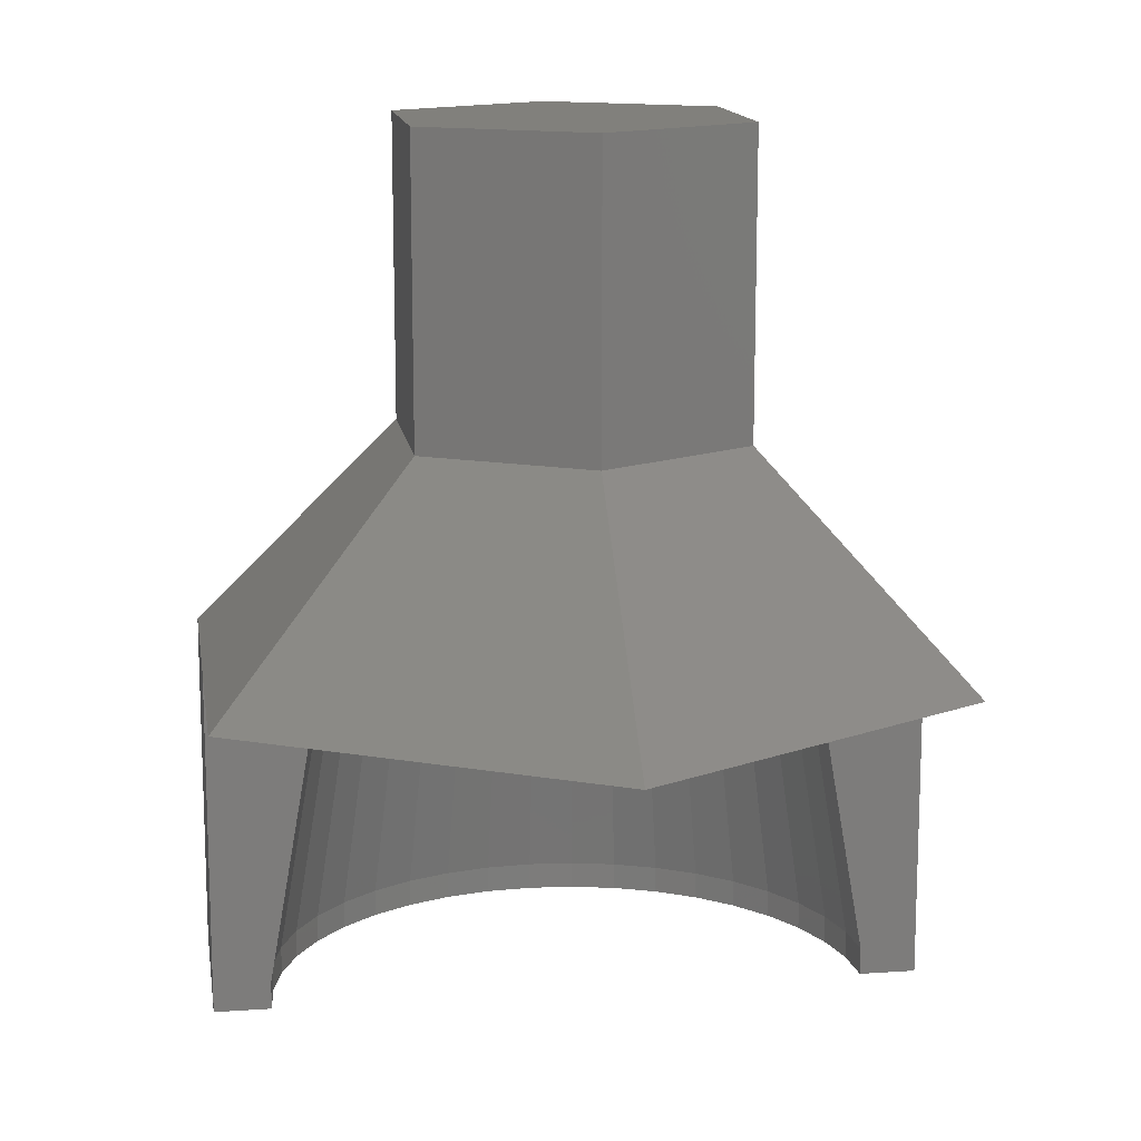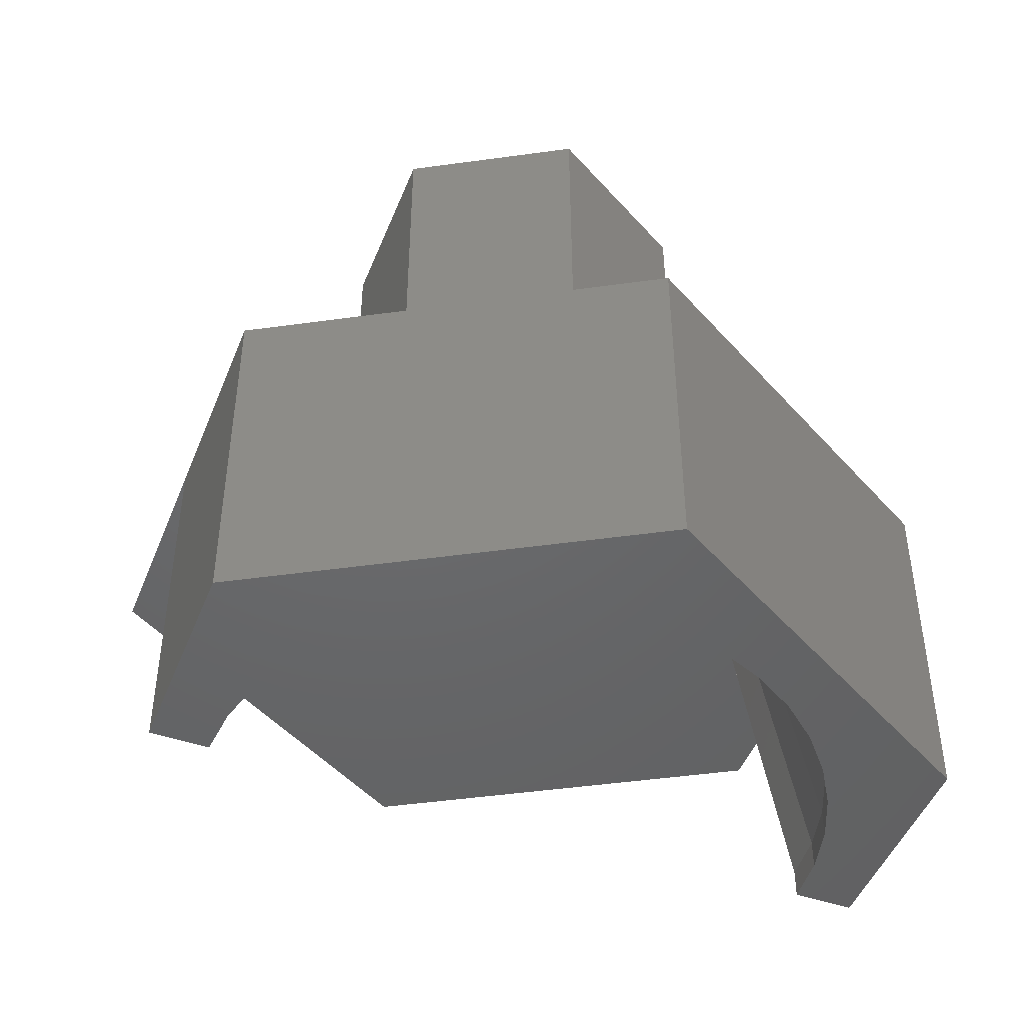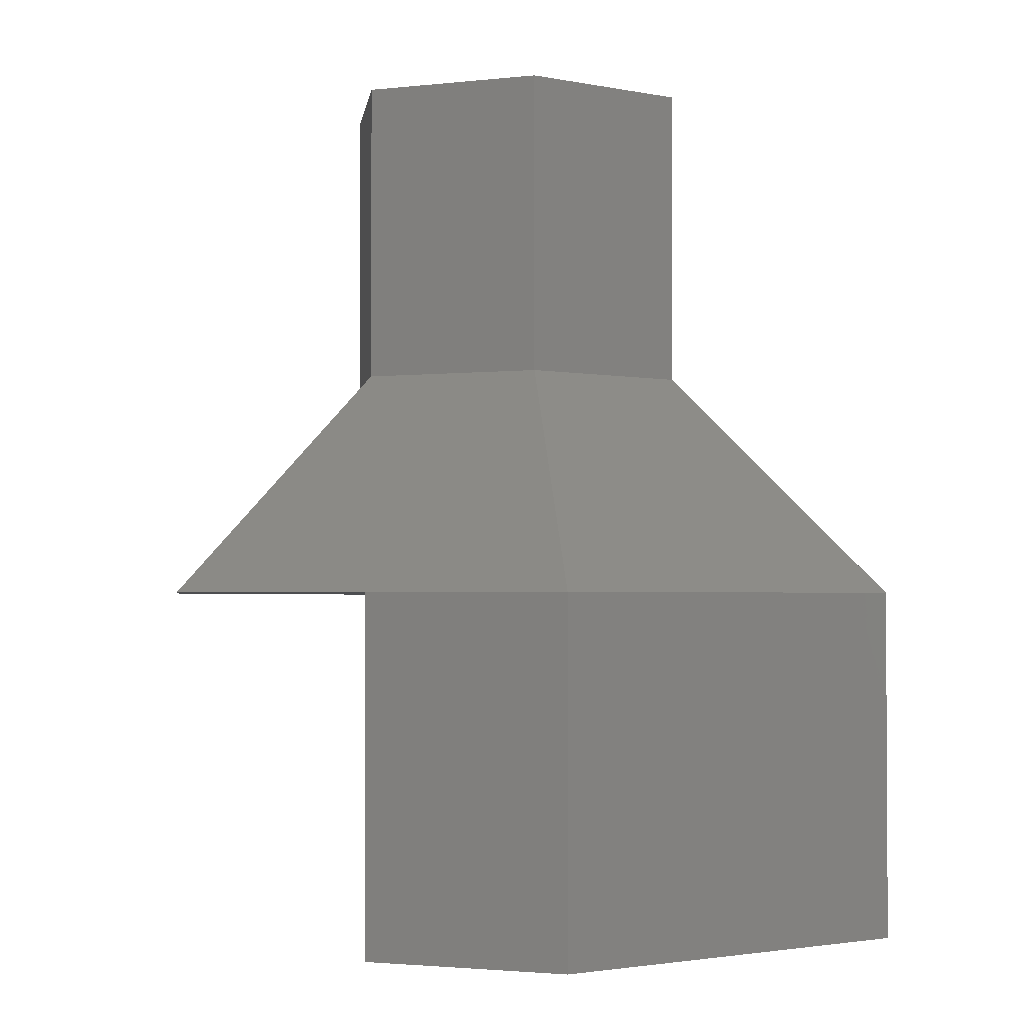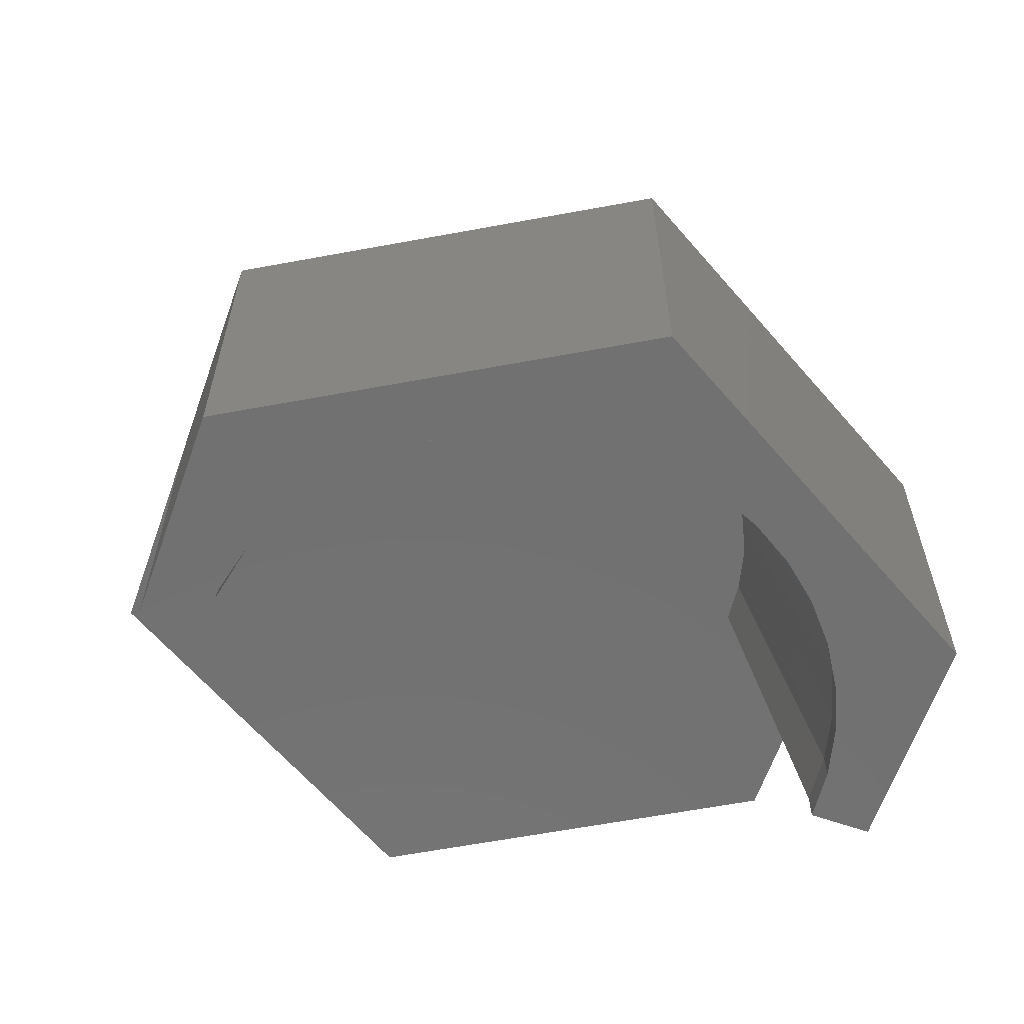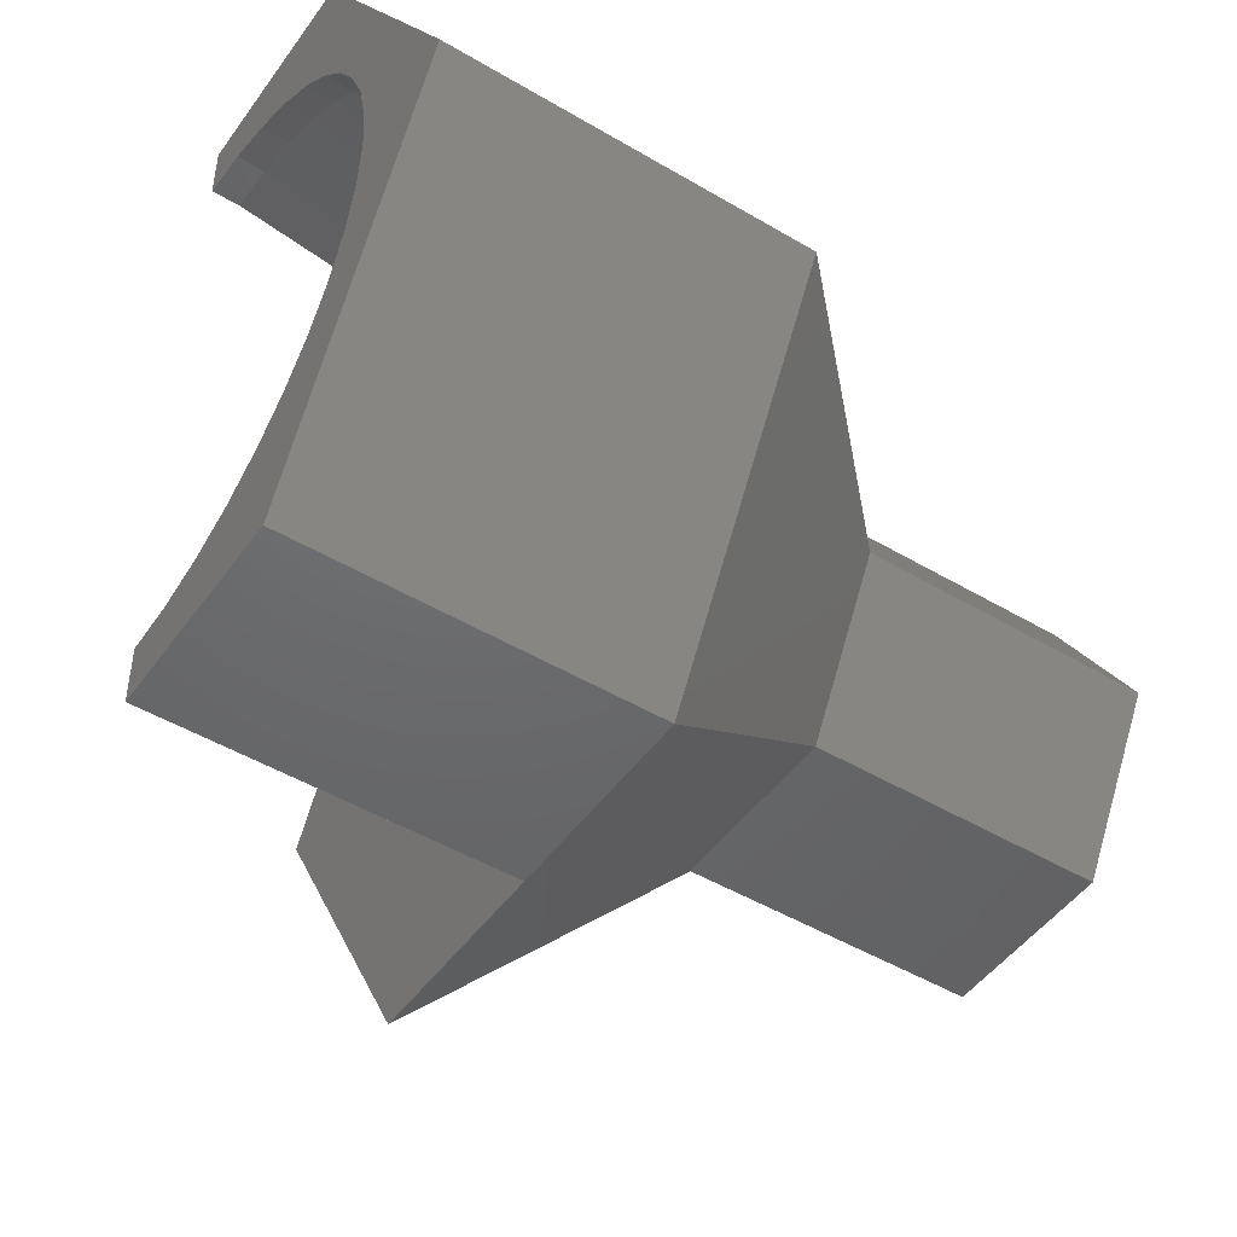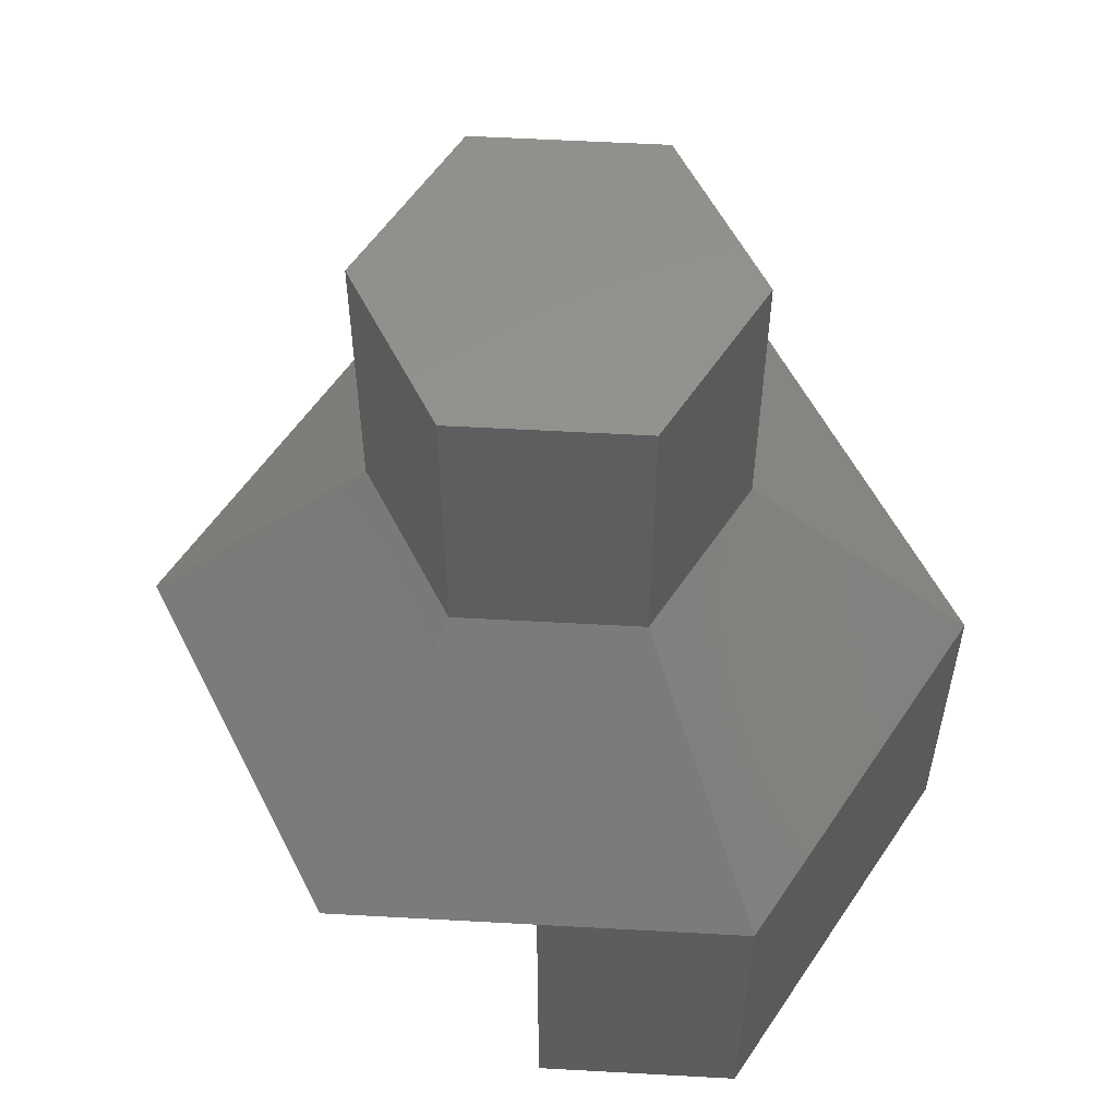
<metadata>
{"format":"stl","ext":"stl","renderer":"f3d","projection":"perspective","resolution":1024,"background":"white","views":[{"elev":13.9,"azim":81.3,"up":"+Z"},{"elev":-47.2,"azim":-111.1,"up":"+Z"},{"elev":-2.1,"azim":-157.1,"up":"+Z"},{"elev":-63.2,"azim":-109.4,"up":"+Z"},{"elev":-47.6,"azim":-123.8,"up":"+Y"},{"elev":56.9,"azim":-176.7,"up":"+Z"}]}
</metadata>
<code>
# stl→obj: 88 verts, 172 faces
v -5.5 0 0
v -2.75 4.763 4.65
v -2.75 4.763 0
v -5.5 0 4.65
v 0 4.763 0
v 0 4.763 4.65
v -0.5084 -3.21 4.65
v 0 3.25 4.65
v 0 -3.25 4.65
v -0.5084 3.21 4.65
v -1.004 -3.091 4.65
v -1.004 3.091 4.65
v -1.475 -2.896 4.65
v -1.475 2.896 4.65
v -1.91 -2.629 4.65
v -1.91 2.629 4.65
v -2.298 -2.298 4.65
v -2.298 2.298 4.65
v -2.629 -1.91 4.65
v -2.629 1.91 4.65
v -2.896 -1.475 4.65
v -2.896 1.475 4.65
v -3.091 -1.004 4.65
v -3.091 1.004 4.65
v -3.21 -0.5084 4.65
v -3.21 0.5084 4.65
v -3.25 0 4.65
v 5.5 0 4.65
v 2.75 -4.763 4.65
v 0 -4.763 4.65
v 2.75 4.763 4.65
v 0 -4.763 0
v -0.6257 -3.951 0
v 0 -4 0
v -1.236 -3.804 0
v -2.75 -4.763 0
v -1.816 -3.564 0
v -2.351 -3.236 0
v -2.828 -2.828 0
v -3.236 -2.351 0
v -3.564 -1.816 0
v -3.951 -0.6257 0
v -4 0 0
v -3.804 -1.236 0
v -0.6257 3.951 0
v 0 4 0
v -1.236 3.804 0
v -1.816 3.564 0
v -2.351 3.236 0
v -2.828 2.828 0
v -3.236 2.351 0
v -3.564 1.816 0
v -3.804 1.236 0
v -3.951 0.6257 0
v -2.75 -4.763 4.65
v -3.804 1.236 0.37
v -3.564 1.816 0.37
v -1.816 -3.564 0.37
v -1.236 -3.804 0.37
v -1.236 3.804 0.37
v -1.816 3.564 0.37
v -3.236 2.351 0.37
v -3.236 -2.351 0.37
v -3.564 -1.816 0.37
v -2.828 2.828 0.37
v -2.351 3.236 0.37
v -2.828 -2.828 0.37
v -2.351 -3.236 0.37
v -3.804 -1.236 0.37
v -3.951 -0.6257 0.37
v -4 0 0.37
v -3.951 0.6257 0.37
v 0 4 0.37
v -0.6257 3.951 0.37
v -0.6257 -3.951 0.37
v 0 -4 0.37
v 2.45 0 7.65
v -2.45 0 7.65
v 1.225 2.122 7.65
v -1.225 2.122 7.65
v -1.225 -2.122 7.65
v 1.225 -2.122 7.65
v 2.45 0 11.65
v 1.225 2.122 11.65
v -1.225 2.122 11.65
v -2.45 0 11.65
v 1.225 -2.122 11.65
v -1.225 -2.122 11.65
f 1 2 3
f 2 1 4
f 5 2 6
f 2 5 3
f 7 8 9
f 7 10 8
f 11 10 7
f 11 12 10
f 13 12 11
f 13 14 12
f 15 14 13
f 15 16 14
f 17 16 15
f 17 18 16
f 19 18 17
f 19 20 18
f 21 20 19
f 21 22 20
f 23 22 21
f 23 24 22
f 25 24 23
f 25 26 24
f 26 25 27
f 9 28 29
f 9 29 30
f 8 28 9
f 28 8 31
f 31 8 6
f 32 33 34
f 32 35 33
f 36 35 32
f 35 36 37
f 37 36 38
f 36 39 38
f 36 40 39
f 36 41 40
f 1 41 36
f 42 1 43
f 44 1 42
f 41 1 44
f 45 5 46
f 47 5 45
f 3 47 48
f 3 48 49
f 47 3 5
f 50 3 49
f 51 3 50
f 52 3 51
f 1 52 53
f 52 1 3
f 54 1 53
f 1 54 43
f 36 30 55
f 30 36 32
f 36 4 1
f 4 36 55
f 56 52 57
f 52 56 53
f 35 58 59
f 58 35 37
f 48 60 61
f 60 48 47
f 57 51 62
f 51 57 52
f 63 41 64
f 41 63 40
f 62 50 65
f 50 62 51
f 49 61 66
f 61 49 48
f 50 66 65
f 66 50 49
f 38 67 68
f 67 38 39
f 37 68 58
f 68 37 38
f 69 42 70
f 42 69 44
f 71 54 72
f 54 71 43
f 45 73 74
f 73 45 46
f 47 74 60
f 74 47 45
f 33 59 75
f 59 33 35
f 34 75 76
f 75 34 33
f 64 44 69
f 44 64 41
f 70 43 71
f 43 70 42
f 67 40 63
f 40 67 39
f 72 53 56
f 53 72 54
f 9 76 75
f 65 18 62
f 60 14 61
f 18 20 62
f 72 27 71
f 19 17 63
f 74 10 60
f 62 22 57
f 66 18 65
f 21 63 64
f 26 27 72
f 57 22 56
f 17 68 67
f 10 12 60
f 61 14 66
f 13 58 68
f 13 59 58
f 21 64 69
f 20 22 62
f 22 24 56
f 8 10 74
f 73 8 74
f 60 12 14
f 14 16 66
f 16 18 66
f 15 13 68
f 11 59 13
f 17 67 63
f 23 21 69
f 24 26 56
f 56 26 72
f 17 15 68
f 7 9 75
f 7 75 59
f 11 7 59
f 21 19 63
f 25 69 70
f 27 25 70
f 25 23 69
f 27 70 71
f 6 73 5
f 73 6 8
f 5 73 46
f 30 76 9
f 32 76 30
f 76 32 34
f 31 77 28
f 78 4 55
f 6 79 31
f 79 6 80
f 80 6 2
f 31 79 77
f 78 55 81
f 30 81 55
f 81 30 82
f 82 30 29
f 28 77 29
f 80 2 78
f 2 4 78
f 77 82 29
f 83 79 84
f 79 83 77
f 78 85 80
f 85 78 86
f 79 85 84
f 85 79 80
f 84 87 83
f 85 87 84
f 85 88 87
f 88 85 86
f 81 87 88
f 87 81 82
f 81 86 78
f 86 81 88
f 87 77 83
f 77 87 82

</code>
